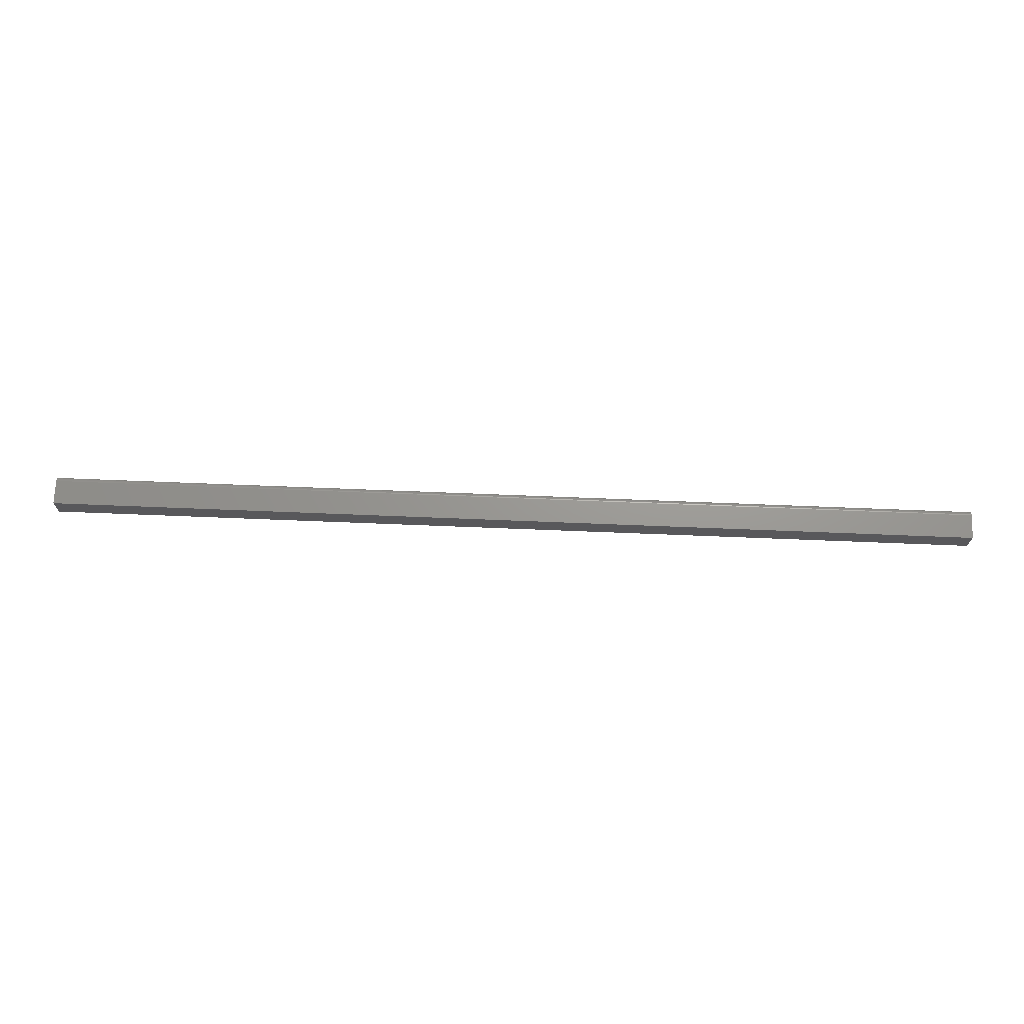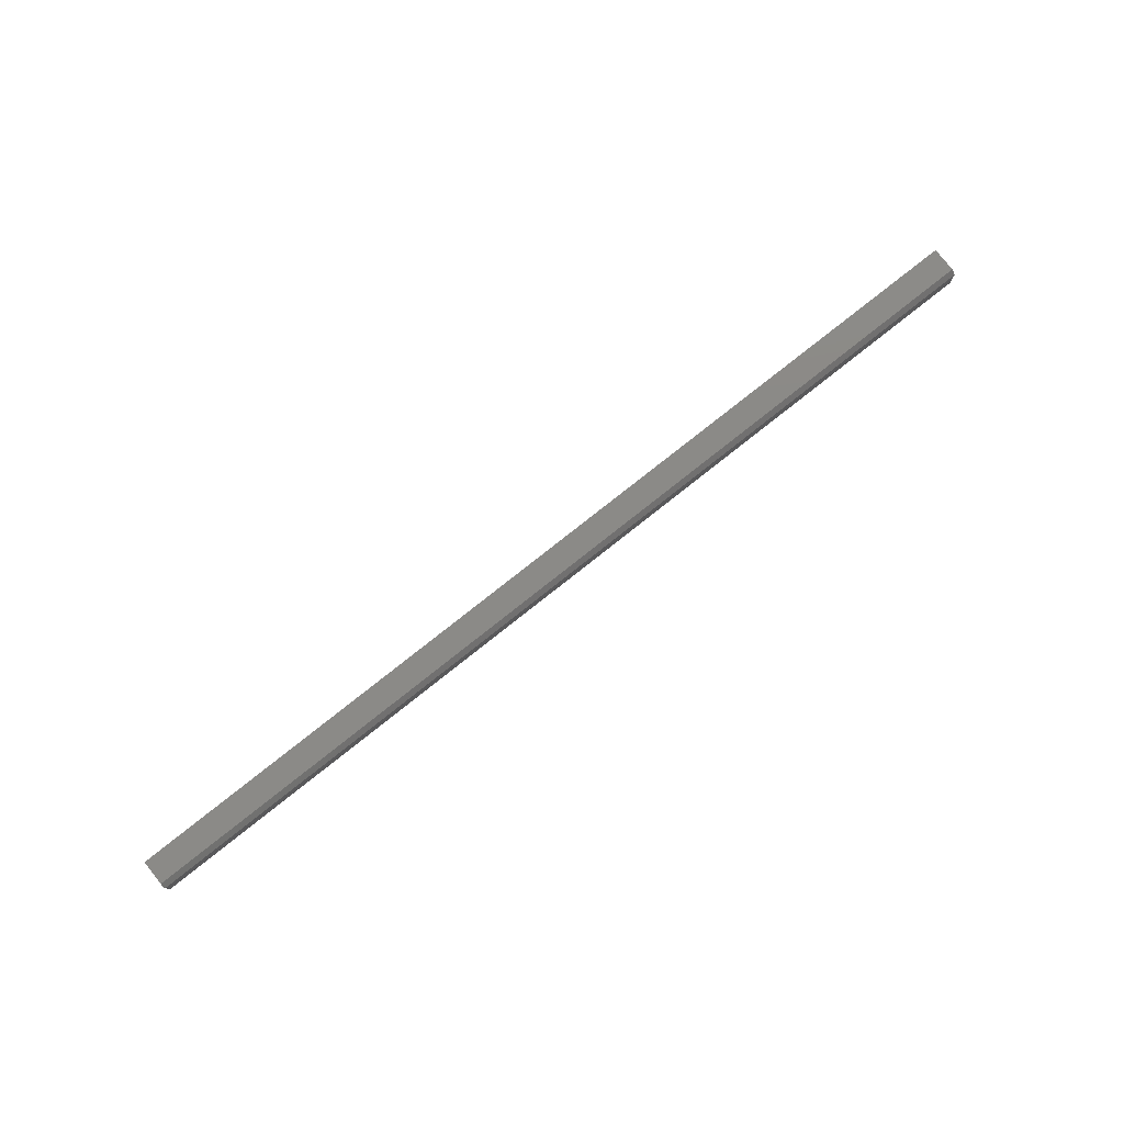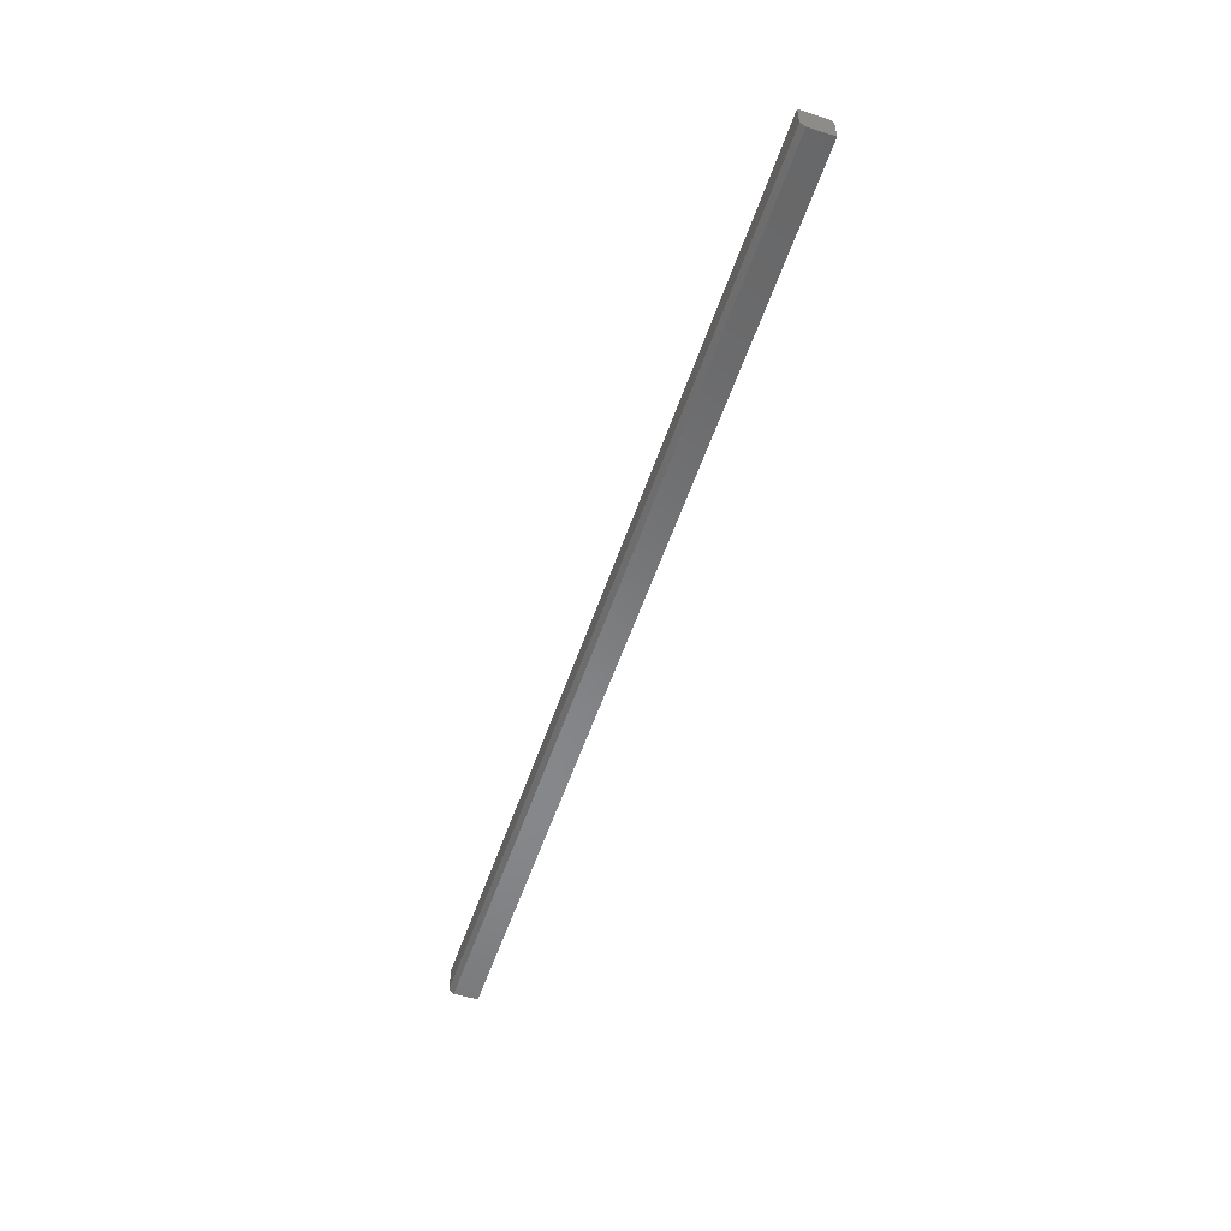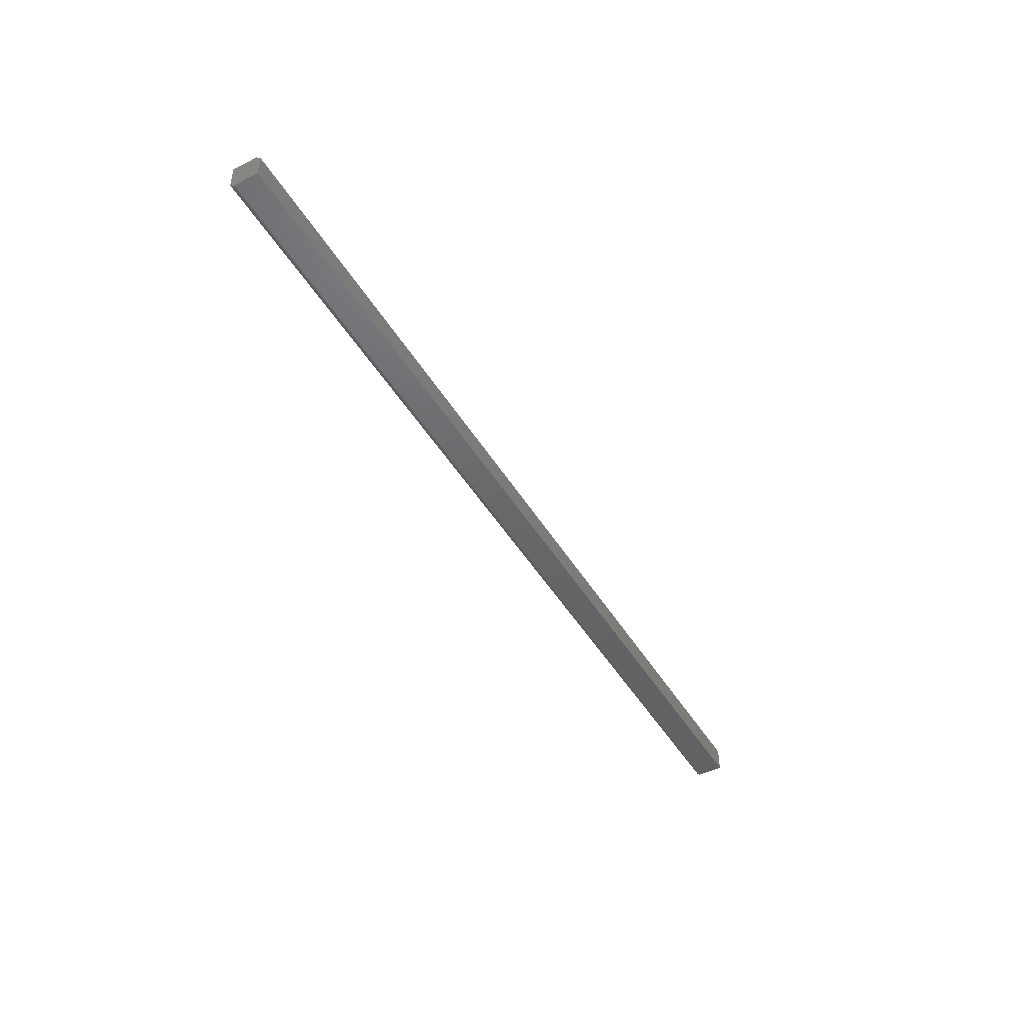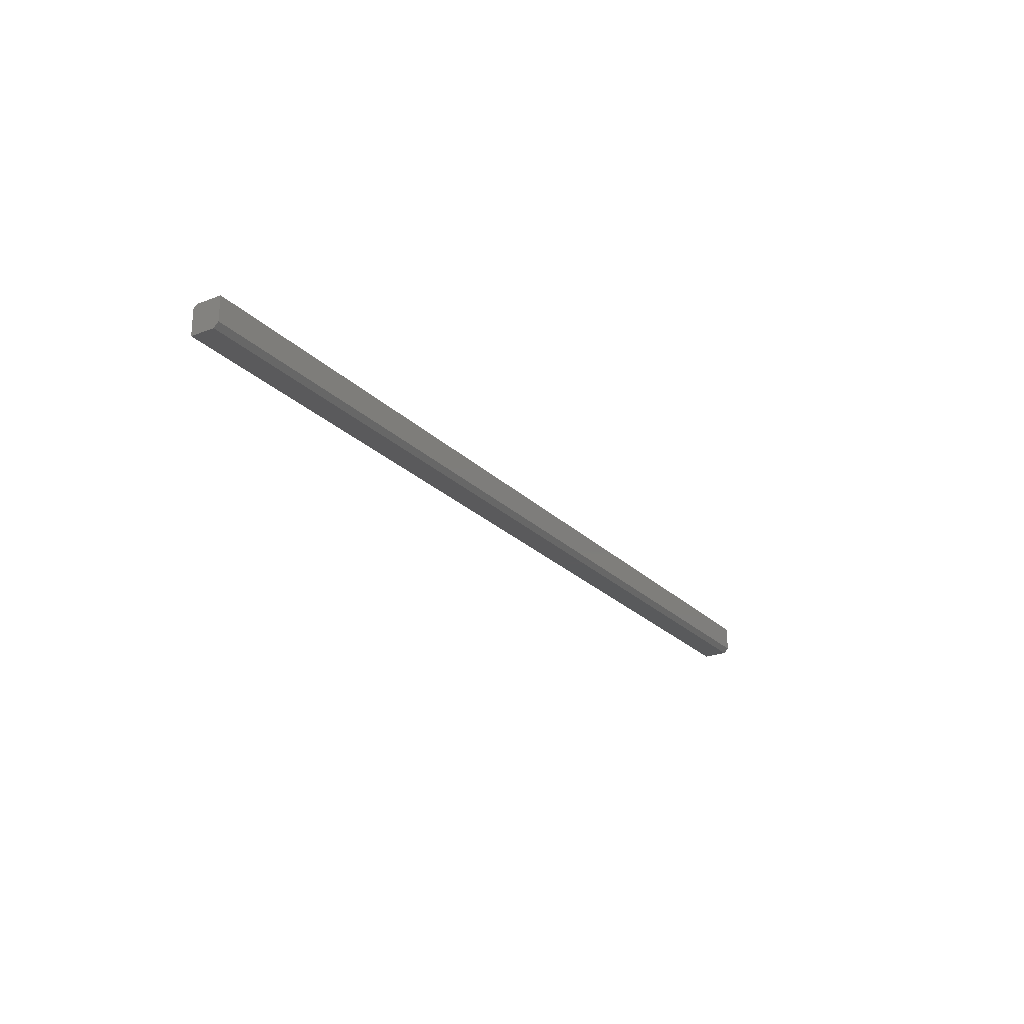
<metadata>
{"format":"stl","ext":"stl","renderer":"f3d","projection":"perspective","resolution":1024,"background":"white","views":[{"elev":69.9,"azim":-177.7,"up":"+Z"},{"elev":79.1,"azim":141.7,"up":"+Y"},{"elev":-54.4,"azim":-108.4,"up":"+Z"},{"elev":-46.8,"azim":119.7,"up":"+Y"},{"elev":-24.2,"azim":122.6,"up":"+Z"}]}
</metadata>
<code>
# stl→obj: 26 verts, 48 faces
v -0.75 -0.01997 0.02261
v -0.75 -0.02212 0.02046
v -0.75 -0.02115 0.02164
v -0.75 -0.02344 -0.02344
v -0.75 -0.01861 0.02334
v -0.75 -0.01715 0.02378
v -0.75 -0.01562 0.02393
v -0.75 0.01562 -0.02344
v -0.75 -0.02344 0.01612
v -0.75 -0.02329 0.01764
v -0.75 -0.02284 0.01911
v -0.75 0.02344 0.02393
v -0.75 0.02344 -0.01562
v 0.75 -0.01715 0.02378
v 0.75 -0.01861 0.02334
v 0.75 -0.01997 0.02261
v 0.75 -0.02115 0.02164
v 0.75 -0.02212 0.02046
v 0.75 -0.02284 0.01911
v 0.75 -0.02329 0.01764
v 0.75 -0.02344 0.01612
v 0.75 -0.02344 -0.02344
v 0.75 0.01562 -0.02344
v 0.75 -0.01562 0.02393
v 0.75 0.02344 0.02393
v 0.75 0.02344 -0.01562
f 1 2 3
f 4 2 1
f 4 1 5
f 4 5 6
f 4 6 7
f 4 7 8
f 2 4 9
f 2 9 10
f 2 10 11
f 7 12 8
f 8 12 13
f 14 15 16
f 14 16 17
f 14 17 18
f 14 18 19
f 14 19 20
f 14 20 21
f 22 23 24
f 22 24 14
f 22 14 21
f 24 23 25
f 25 23 26
f 4 22 9
f 9 22 21
f 24 25 7
f 7 25 12
f 24 7 14
f 14 7 6
f 14 6 15
f 15 6 5
f 15 5 16
f 16 5 1
f 16 1 17
f 17 1 3
f 17 3 18
f 18 3 2
f 18 2 19
f 19 2 11
f 19 11 20
f 20 11 10
f 20 10 21
f 21 10 9
f 13 12 26
f 26 12 25
f 4 8 22
f 22 8 23
f 8 13 23
f 23 13 26

</code>
